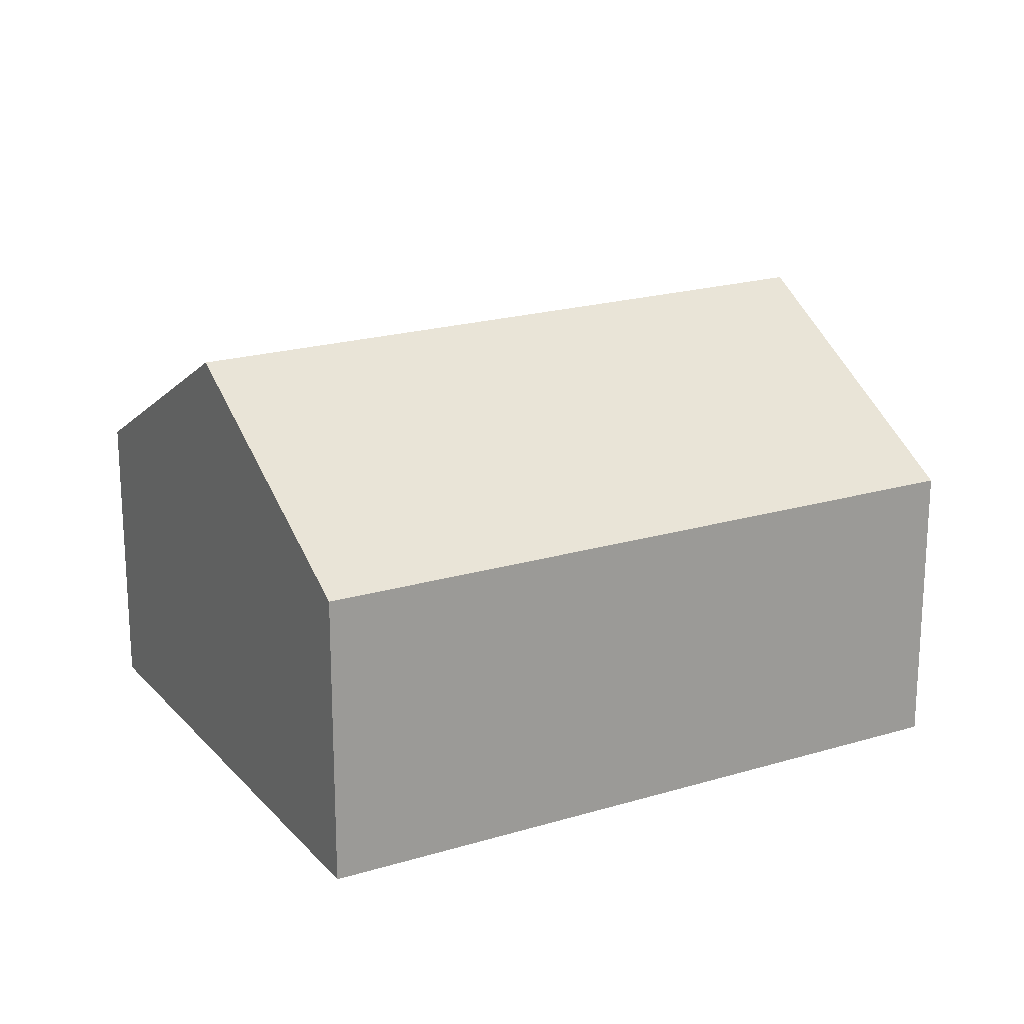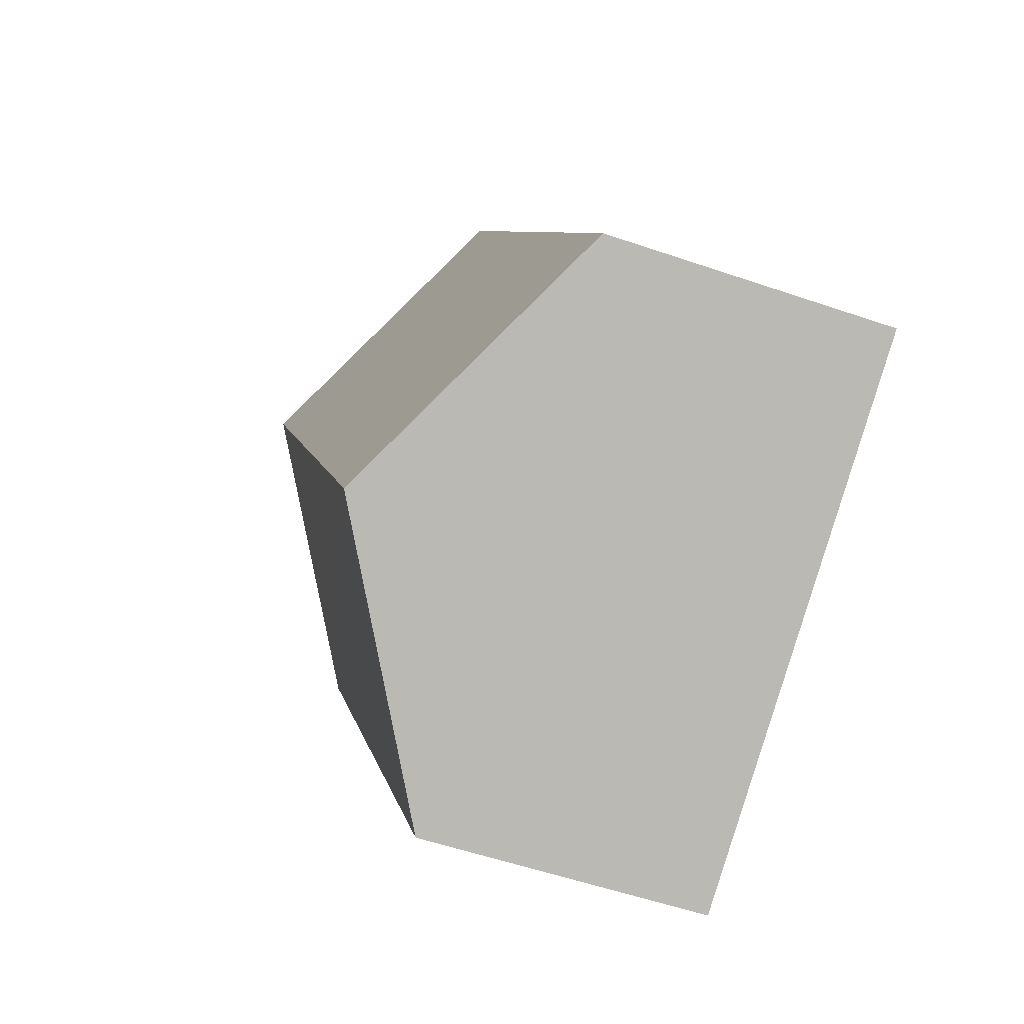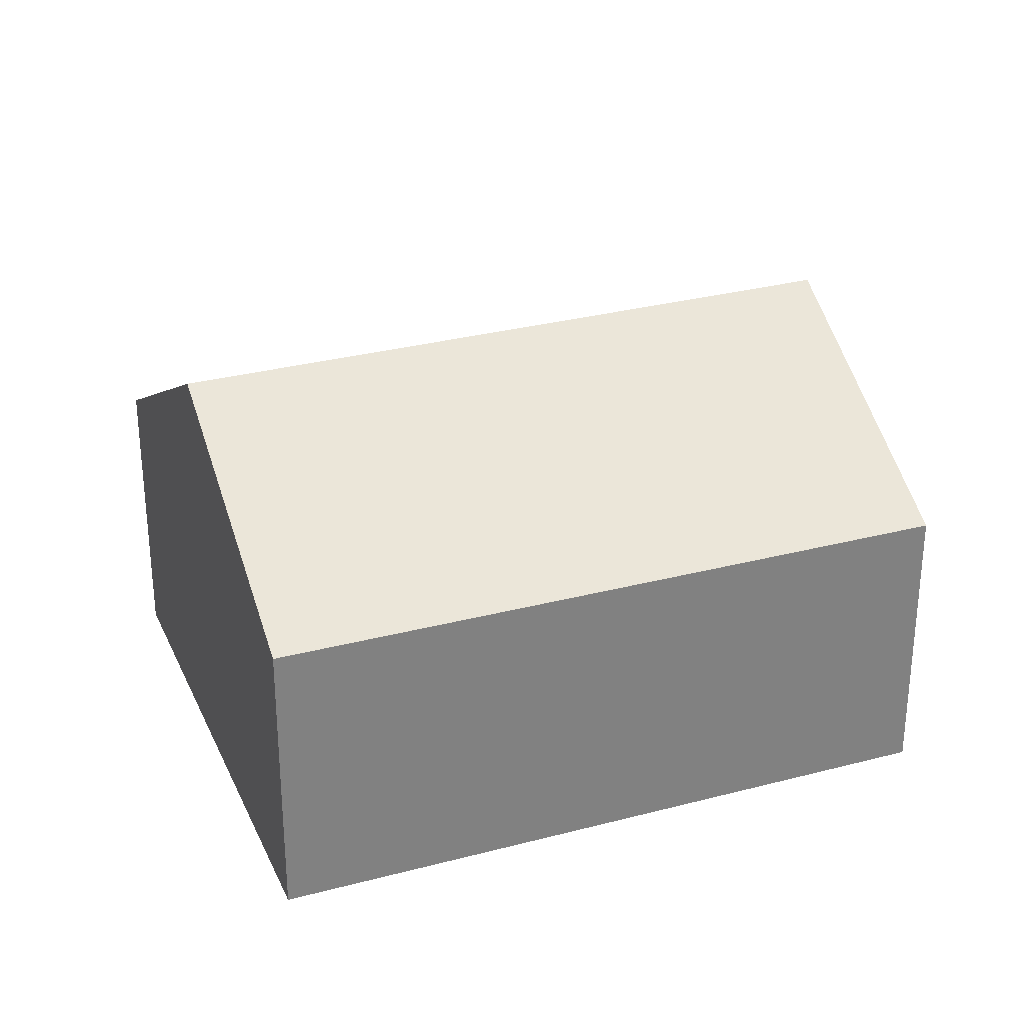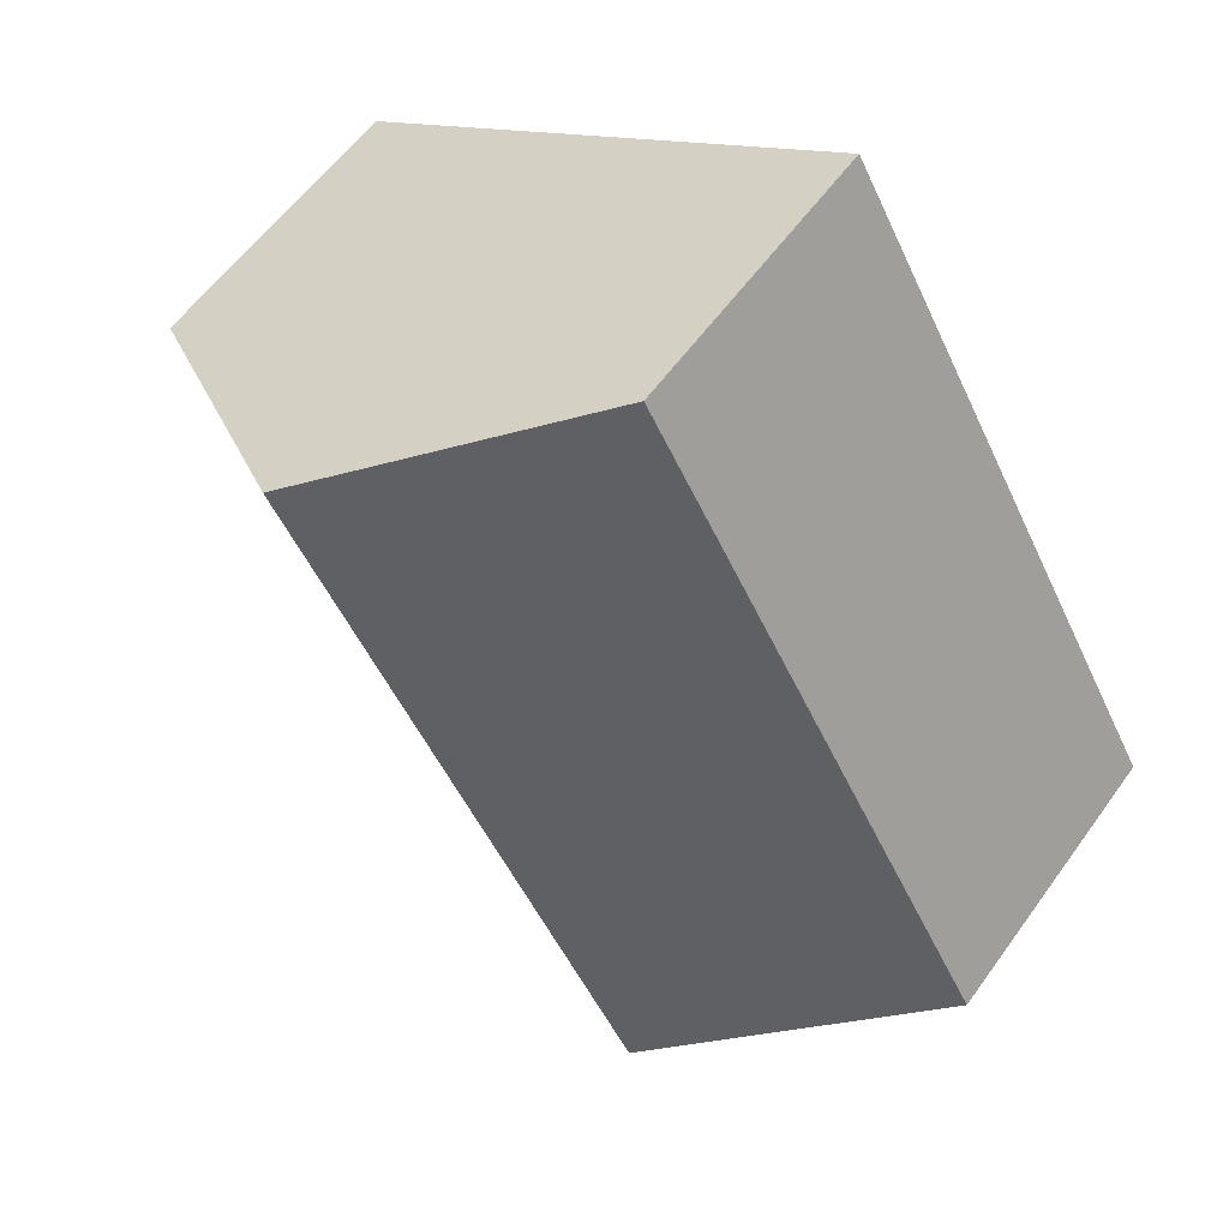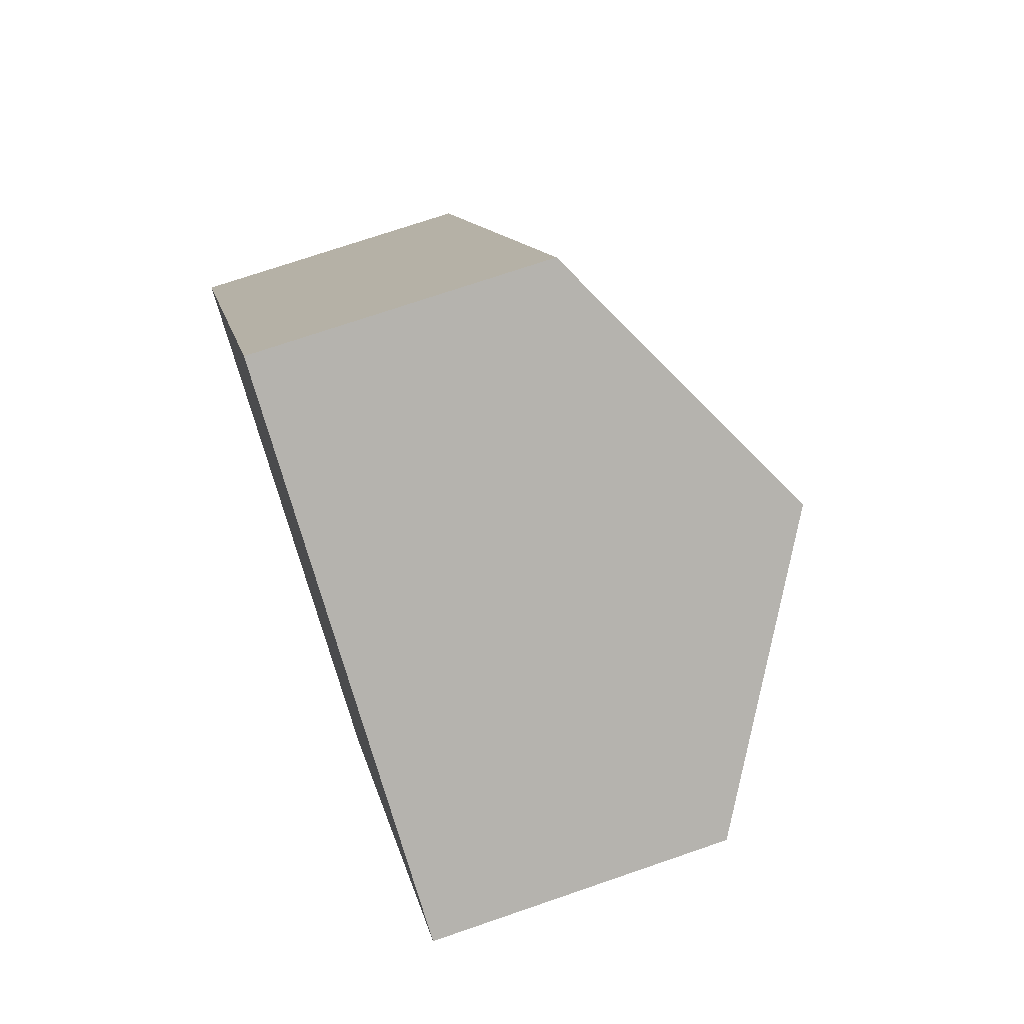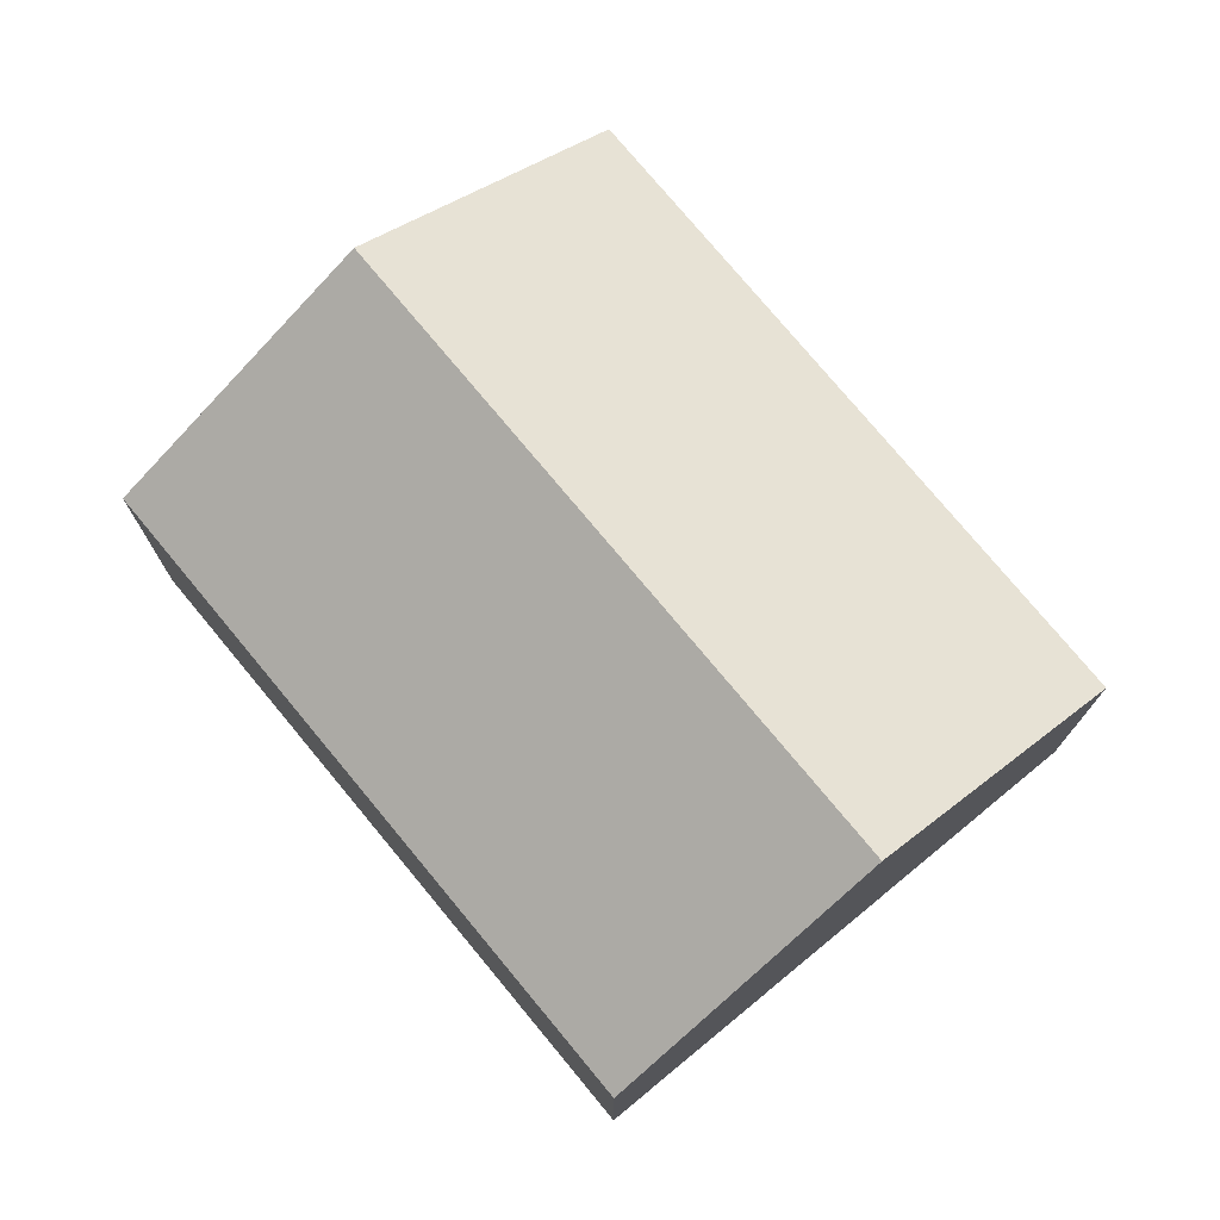
<metadata>
{"format":"obj","ext":"obj","renderer":"f3d","projection":"perspective","resolution":1024,"background":"white","views":[{"elev":20.3,"azim":90.7,"up":"+Y"},{"elev":-54.8,"azim":-110.0,"up":"+Z"},{"elev":30.0,"azim":98.6,"up":"+Y"},{"elev":57.8,"azim":-144.7,"up":"+Z"},{"elev":71.8,"azim":71.0,"up":"+Z"},{"elev":75.7,"azim":-9.8,"up":"+Y"}]}
</metadata>
<code>
v  6.586 2.261 2.538
v  1.936 3.472 -1.101
v  4.656 3.472 3.636
v  3.886 2.249 -2.21
v  2.72 2.258 4.737
v  0 2.258 1.383e-16
v  0 0 0
v  2.72 -2.901e-16 4.737
v  4.656 -2.226e-16 3.636
v  6.586 -1.554e-16 2.538
v  3.886 1.353e-16 -2.21
v  1.936 6.742e-17 -1.101
g defaultobject
f 1 2 3
f 2 1 4
f 2 5 3
f 5 2 6
f 7 5 6
f 5 7 8
f 8 3 5
f 3 8 1
f 1 8 9
f 1 9 10
f 10 4 1
f 4 10 11
f 2 7 6
f 7 2 4
f 7 4 12
f 12 4 11
f 9 11 10
f 11 9 8
f 11 8 12
f 12 8 7

</code>
